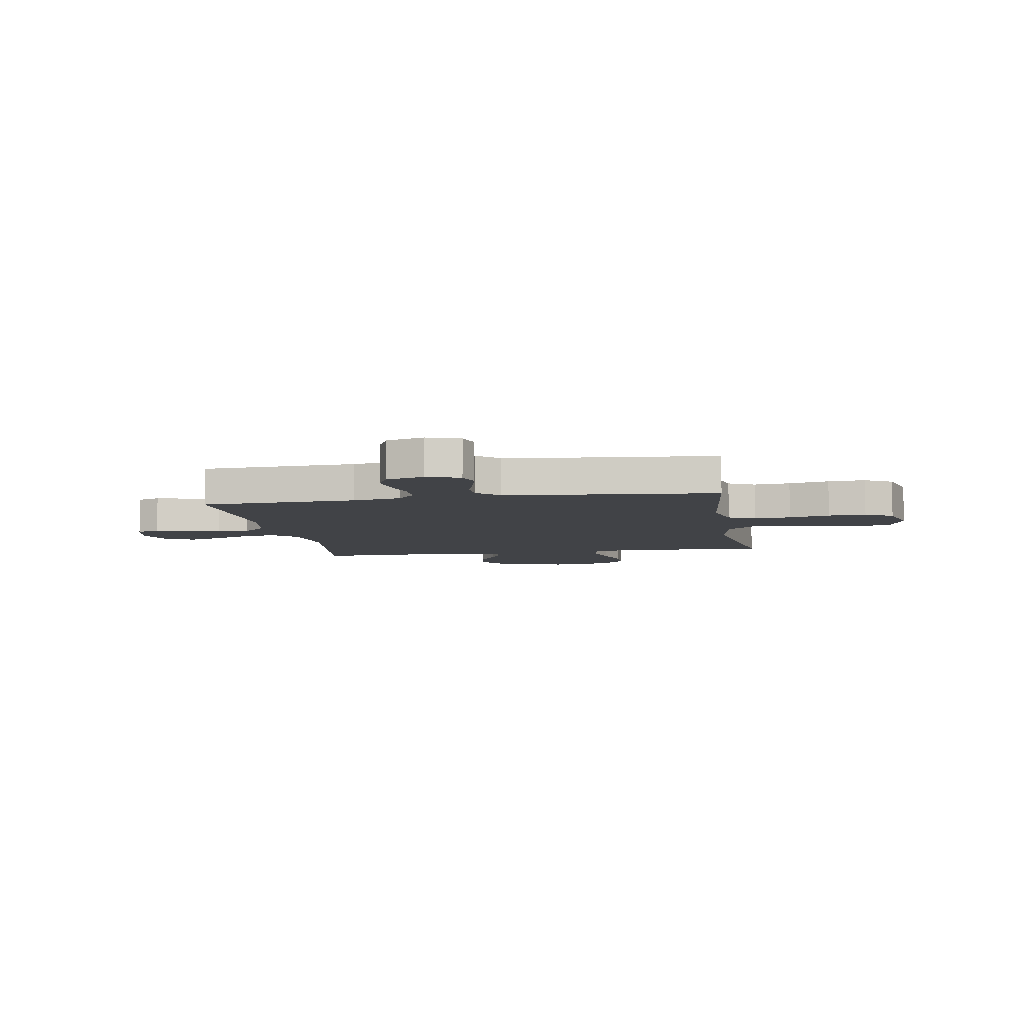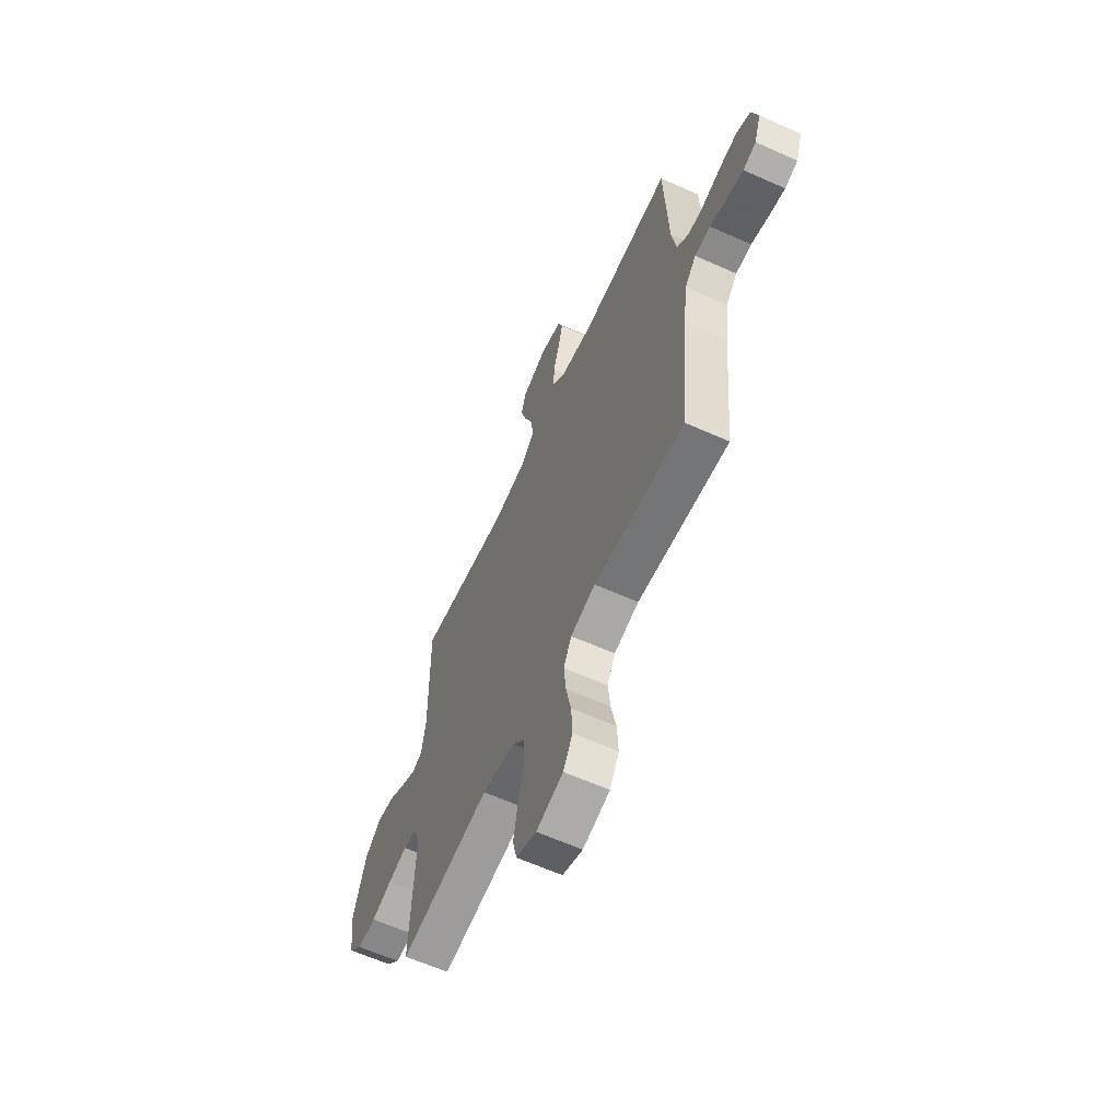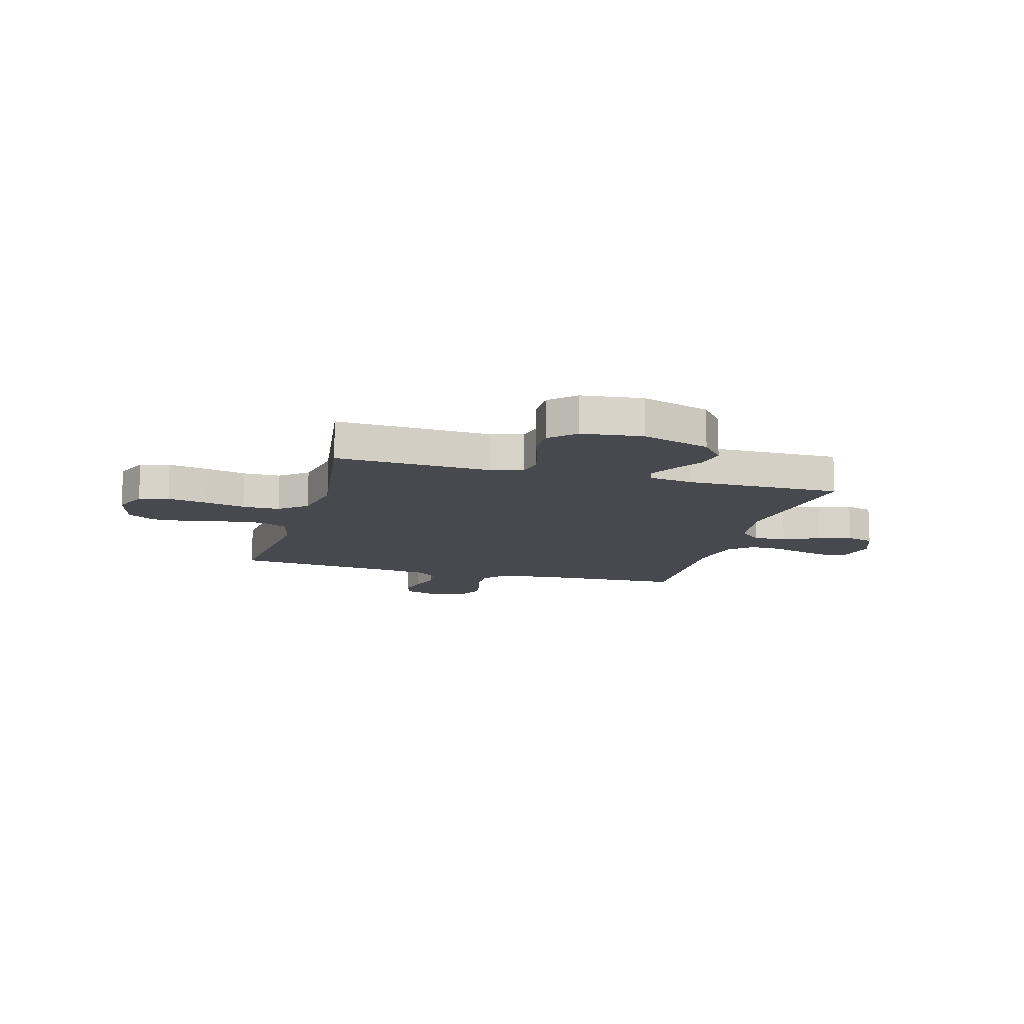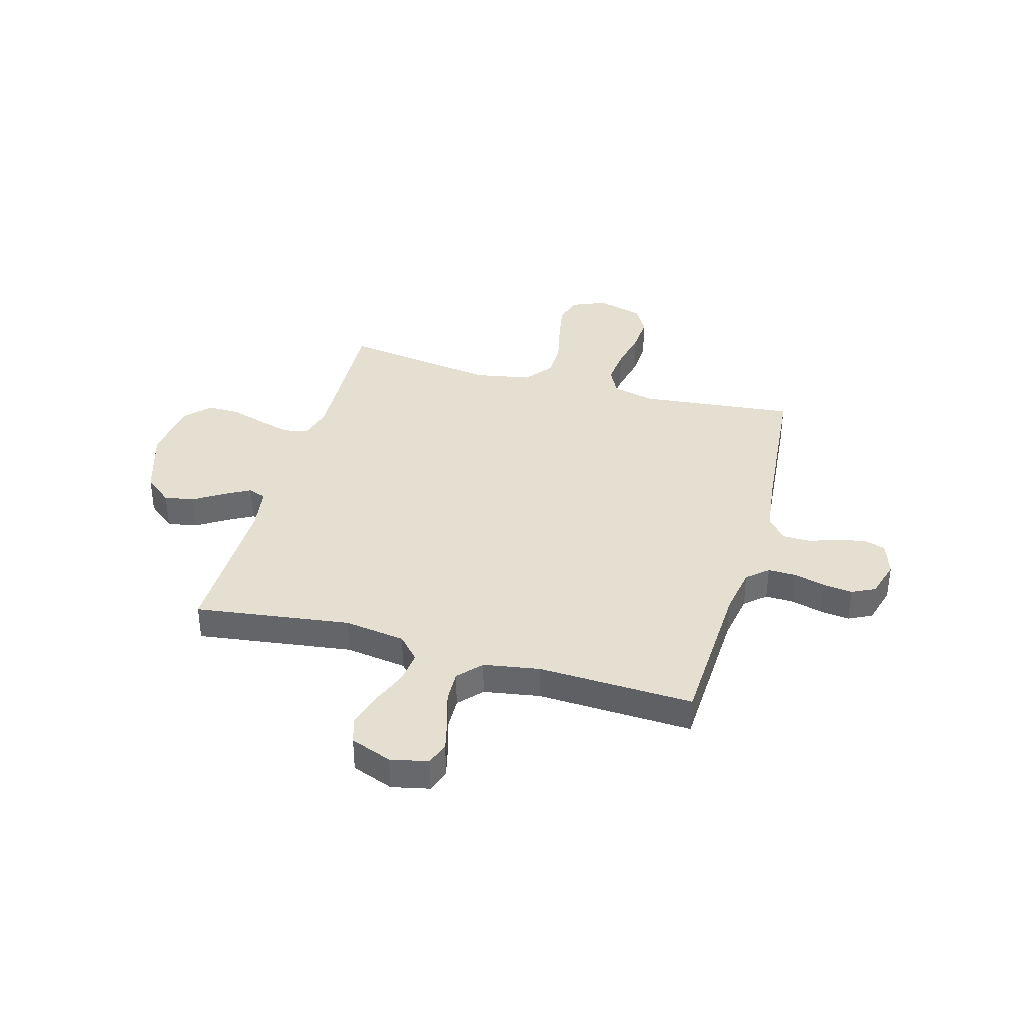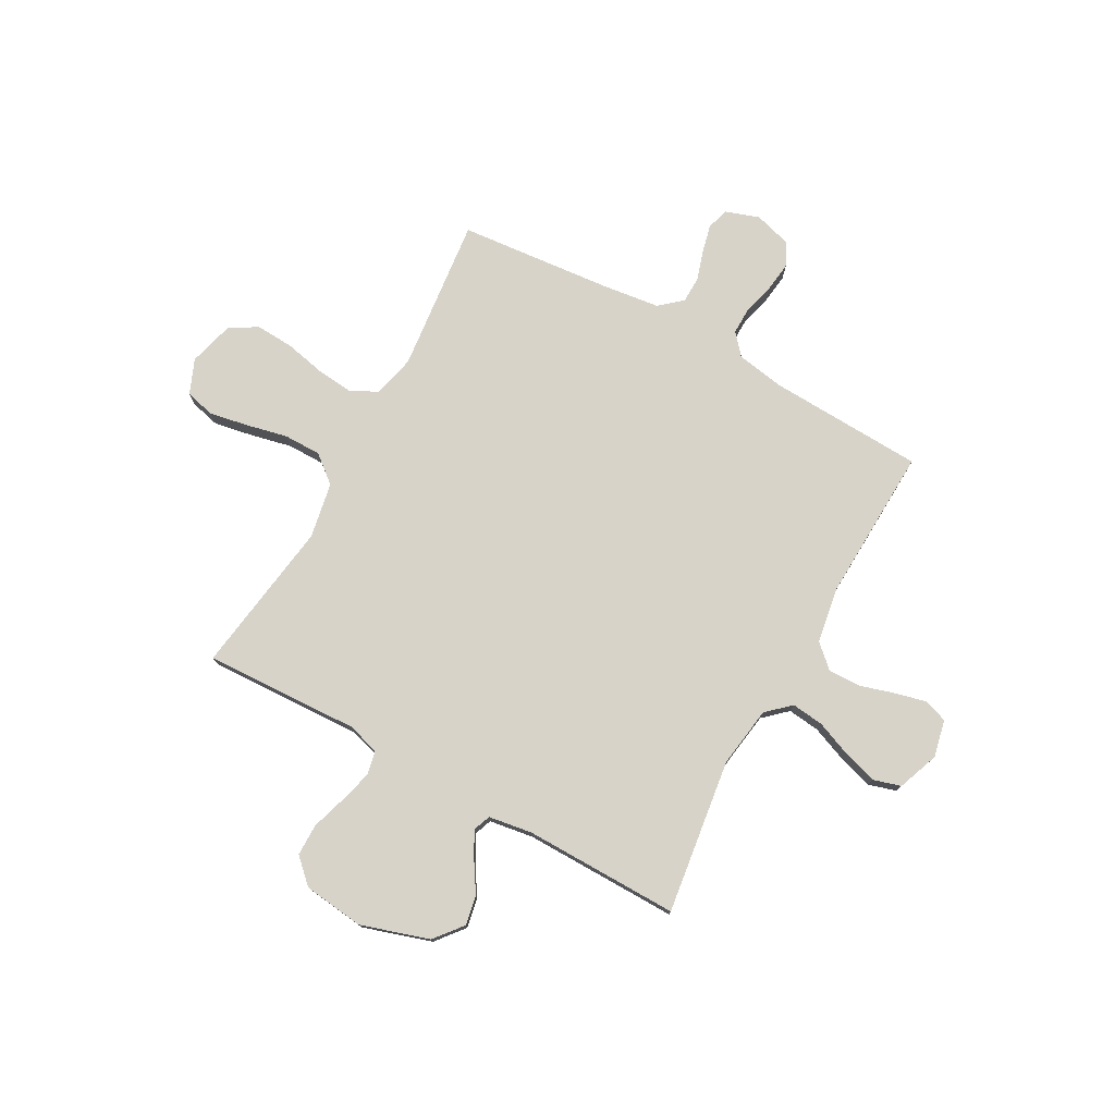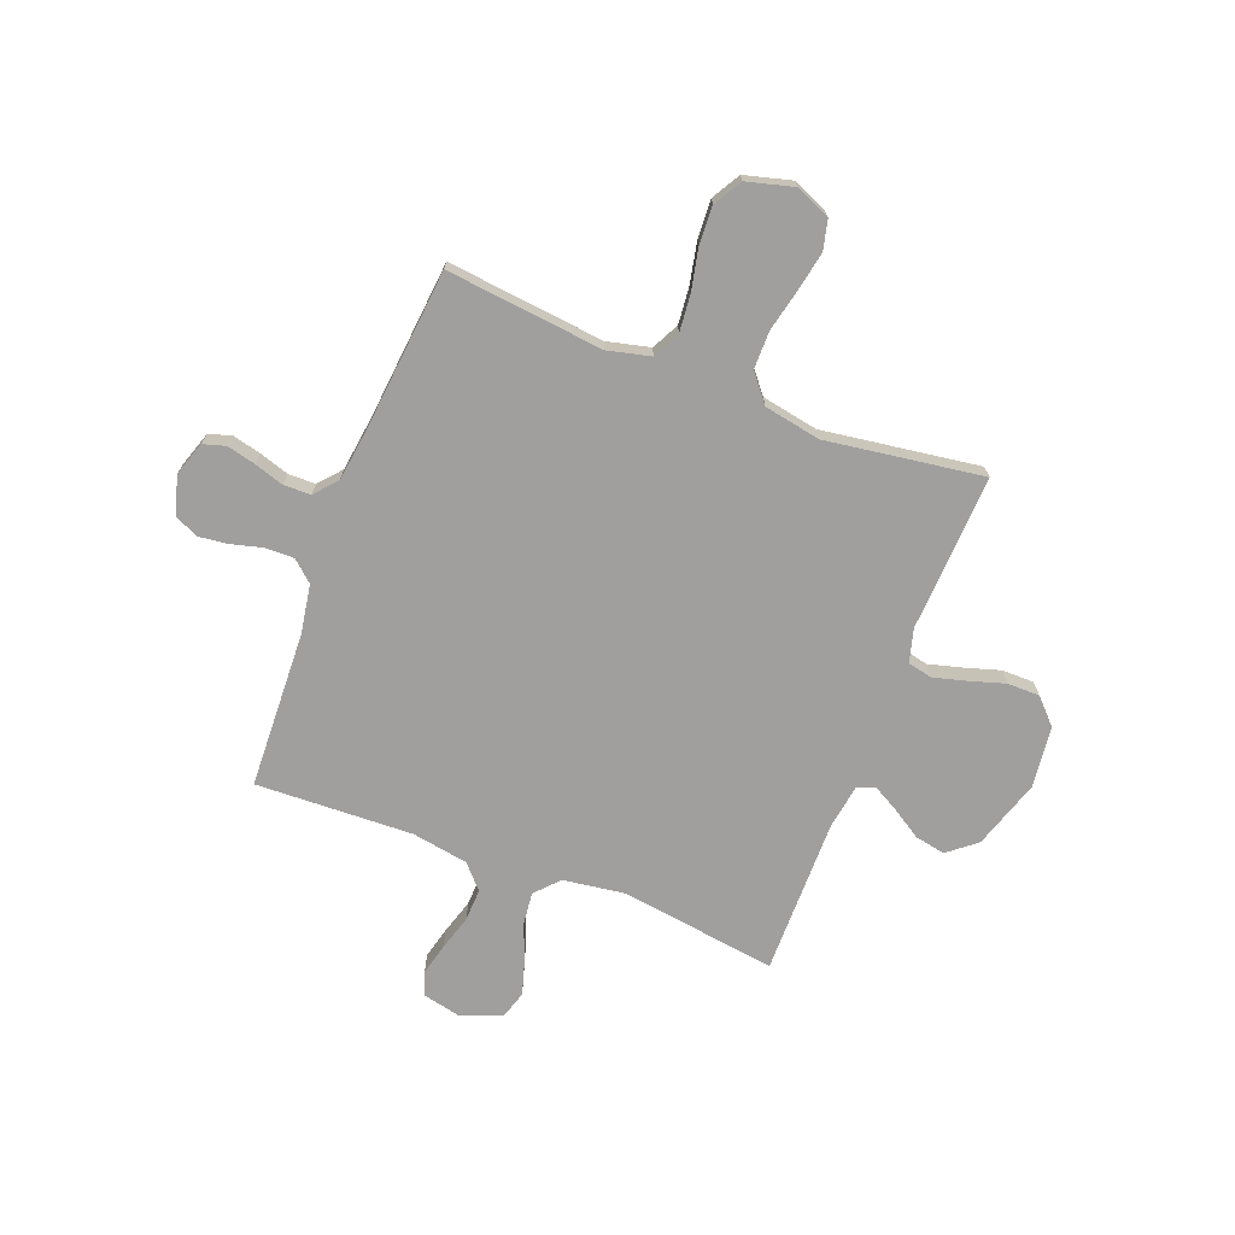
<metadata>
{"format":"obj","ext":"obj","renderer":"f3d","projection":"perspective","resolution":1024,"background":"white","views":[{"elev":-7.0,"azim":99.7,"up":"+Y"},{"elev":-62.3,"azim":65.6,"up":"+Z"},{"elev":-12.6,"azim":-105.6,"up":"+Y"},{"elev":37.3,"azim":15.7,"up":"+Y"},{"elev":76.8,"azim":-61.1,"up":"+Y"},{"elev":-71.3,"azim":158.8,"up":"+Y"}]}
</metadata>
<code>
v -0.5 0.07 -0.5
v -0.487 0.07 -0.2
v -0.505 0.07 -0.137
v -0.552 0.07 -0.127
v -0.615 0.07 -0.144
v -0.683 0.07 -0.165
v -0.745 0.07 -0.165
v -0.79 0.07 -0.118
v -0.804 0.07 0
v -0.762 0.07 0.132
v -0.708 0.07 0.176
v -0.65 0.07 0.165
v -0.593 0.07 0.129
v -0.544 0.07 0.102
v -0.51 0.07 0.115
v -0.497 0.07 0.2
v -0.5 0.07 0.5
v -0.2 0.07 0.459
v -0.082 0.07 0.476
v -0.041 0.07 0.521
v -0.048 0.07 0.583
v -0.076 0.07 0.653
v -0.096 0.07 0.719
v -0.08 0.07 0.772
v 0 0.07 0.802
v 0.072 0.07 0.786
v 0.088 0.07 0.741
v 0.073 0.07 0.68
v 0.053 0.07 0.613
v 0.051 0.07 0.551
v 0.092 0.07 0.506
v 0.2 0.07 0.488
v 0.5 0.07 0.5
v 0.513 0.07 0.2
v 0.529 0.07 0.106
v 0.569 0.07 0.071
v 0.624 0.07 0.072
v 0.684 0.07 0.088
v 0.741 0.07 0.095
v 0.786 0.07 0.073
v 0.807 0.07 0
v 0.785 0.07 -0.065
v 0.742 0.07 -0.078
v 0.688 0.07 -0.065
v 0.631 0.07 -0.047
v 0.579 0.07 -0.048
v 0.542 0.07 -0.091
v 0.528 0.07 -0.2
v 0.5 0.07 -0.5
v 0.2 0.07 -0.468
v 0.118 0.07 -0.488
v 0.092 0.07 -0.54
v 0.099 0.07 -0.611
v 0.116 0.07 -0.69
v 0.12 0.07 -0.763
v 0.089 0.07 -0.817
v 0 0.07 -0.841
v -0.067 0.07 -0.813
v -0.081 0.07 -0.756
v -0.067 0.07 -0.681
v -0.049 0.07 -0.601
v -0.049 0.07 -0.529
v -0.092 0.07 -0.476
v -0.2 0.07 -0.456
v -0.5 0 -0.5
v -0.487 0 -0.2
v -0.505 0 -0.137
v -0.552 0 -0.127
v -0.615 0 -0.144
v -0.683 0 -0.165
v -0.745 0 -0.165
v -0.79 0 -0.118
v -0.804 0 0
v -0.762 0 0.132
v -0.708 0 0.176
v -0.65 0 0.165
v -0.593 0 0.129
v -0.544 0 0.102
v -0.51 0 0.115
v -0.497 0 0.2
v -0.5 0 0.5
v -0.2 0 0.459
v -0.082 0 0.476
v -0.041 0 0.521
v -0.048 0 0.583
v -0.076 0 0.653
v -0.096 0 0.719
v -0.08 0 0.772
v 0 0 0.802
v 0.072 0 0.786
v 0.088 0 0.741
v 0.073 0 0.68
v 0.053 0 0.613
v 0.051 0 0.551
v 0.092 0 0.506
v 0.2 0 0.488
v 0.5 0 0.5
v 0.513 0 0.2
v 0.529 0 0.106
v 0.569 0 0.071
v 0.624 0 0.072
v 0.684 0 0.088
v 0.741 0 0.095
v 0.786 0 0.073
v 0.807 0 0
v 0.785 0 -0.065
v 0.742 0 -0.078
v 0.688 0 -0.065
v 0.631 0 -0.047
v 0.579 0 -0.048
v 0.542 0 -0.091
v 0.528 0 -0.2
v 0.5 0 -0.5
v 0.2 0 -0.468
v 0.118 0 -0.488
v 0.092 0 -0.54
v 0.099 0 -0.611
v 0.116 0 -0.69
v 0.12 0 -0.763
v 0.089 0 -0.817
v 0 0 -0.841
v -0.067 0 -0.813
v -0.081 0 -0.756
v -0.067 0 -0.681
v -0.049 0 -0.601
v -0.049 0 -0.529
v -0.092 0 -0.476
v -0.2 0 -0.456
f 58 59 60 61
f 56 57 58 61
f 56 61 62
f 53 54 55 56
f 52 53 56 62
f 51 52 62 63
f 48 49 50
f 47 48 50 51
f 46 47 51 63
f 42 43 44 45
f 40 41 42 45
f 40 45 46
f 37 38 39 40
f 36 37 40 46
f 35 36 46 63
f 32 33 34
f 31 32 34 35
f 26 27 28 29
f 24 25 26 29
f 24 29 30
f 21 22 23 24
f 21 24 30
f 20 21 30 31
f 16 17 18
f 15 16 18 19
f 10 11 12 13
f 10 13 14
f 9 10 14
f 8 9 14 15
f 5 6 7 8
f 4 5 8 15
f 64 1 2
f 64 2 3
f 63 64 3
f 35 63 3
f 19 20 31 35
f 15 19 35
f 3 4 15 35
f 125 124 123 122
f 125 122 121 120
f 126 125 120
f 120 119 118 117
f 126 120 117 116
f 127 126 116 115
f 114 113 112
f 115 114 112 111
f 127 115 111 110
f 109 108 107 106
f 109 106 105 104
f 110 109 104
f 104 103 102 101
f 110 104 101 100
f 127 110 100 99
f 98 97 96
f 99 98 96 95
f 93 92 91 90
f 93 90 89 88
f 94 93 88
f 88 87 86 85
f 94 88 85
f 95 94 85 84
f 82 81 80
f 83 82 80 79
f 77 76 75 74
f 78 77 74
f 78 74 73
f 79 78 73 72
f 72 71 70 69
f 79 72 69 68
f 66 65 128
f 67 66 128
f 67 128 127
f 67 127 99
f 99 95 84 83
f 99 83 79
f 99 79 68 67
f 1 65 66 2
f 2 66 67 3
f 3 67 68 4
f 4 68 69 5
f 5 69 70 6
f 6 70 71 7
f 7 71 72 8
f 8 72 73 9
f 9 73 74 10
f 10 74 75 11
f 11 75 76 12
f 12 76 77 13
f 13 77 78 14
f 14 78 79 15
f 15 79 80 16
f 16 80 81 17
f 17 81 82 18
f 18 82 83 19
f 19 83 84 20
f 20 84 85 21
f 21 85 86 22
f 22 86 87 23
f 23 87 88 24
f 24 88 89 25
f 25 89 90 26
f 26 90 91 27
f 27 91 92 28
f 28 92 93 29
f 29 93 94 30
f 30 94 95 31
f 31 95 96 32
f 32 96 97 33
f 33 97 98 34
f 34 98 99 35
f 35 99 100 36
f 36 100 101 37
f 37 101 102 38
f 38 102 103 39
f 39 103 104 40
f 40 104 105 41
f 41 105 106 42
f 42 106 107 43
f 43 107 108 44
f 44 108 109 45
f 45 109 110 46
f 46 110 111 47
f 47 111 112 48
f 48 112 113 49
f 49 113 114 50
f 50 114 115 51
f 51 115 116 52
f 52 116 117 53
f 53 117 118 54
f 54 118 119 55
f 55 119 120 56
f 56 120 121 57
f 57 121 122 58
f 58 122 123 59
f 59 123 124 60
f 60 124 125 61
f 61 125 126 62
f 62 126 127 63
f 63 127 128 64
f 64 128 65 1

</code>
